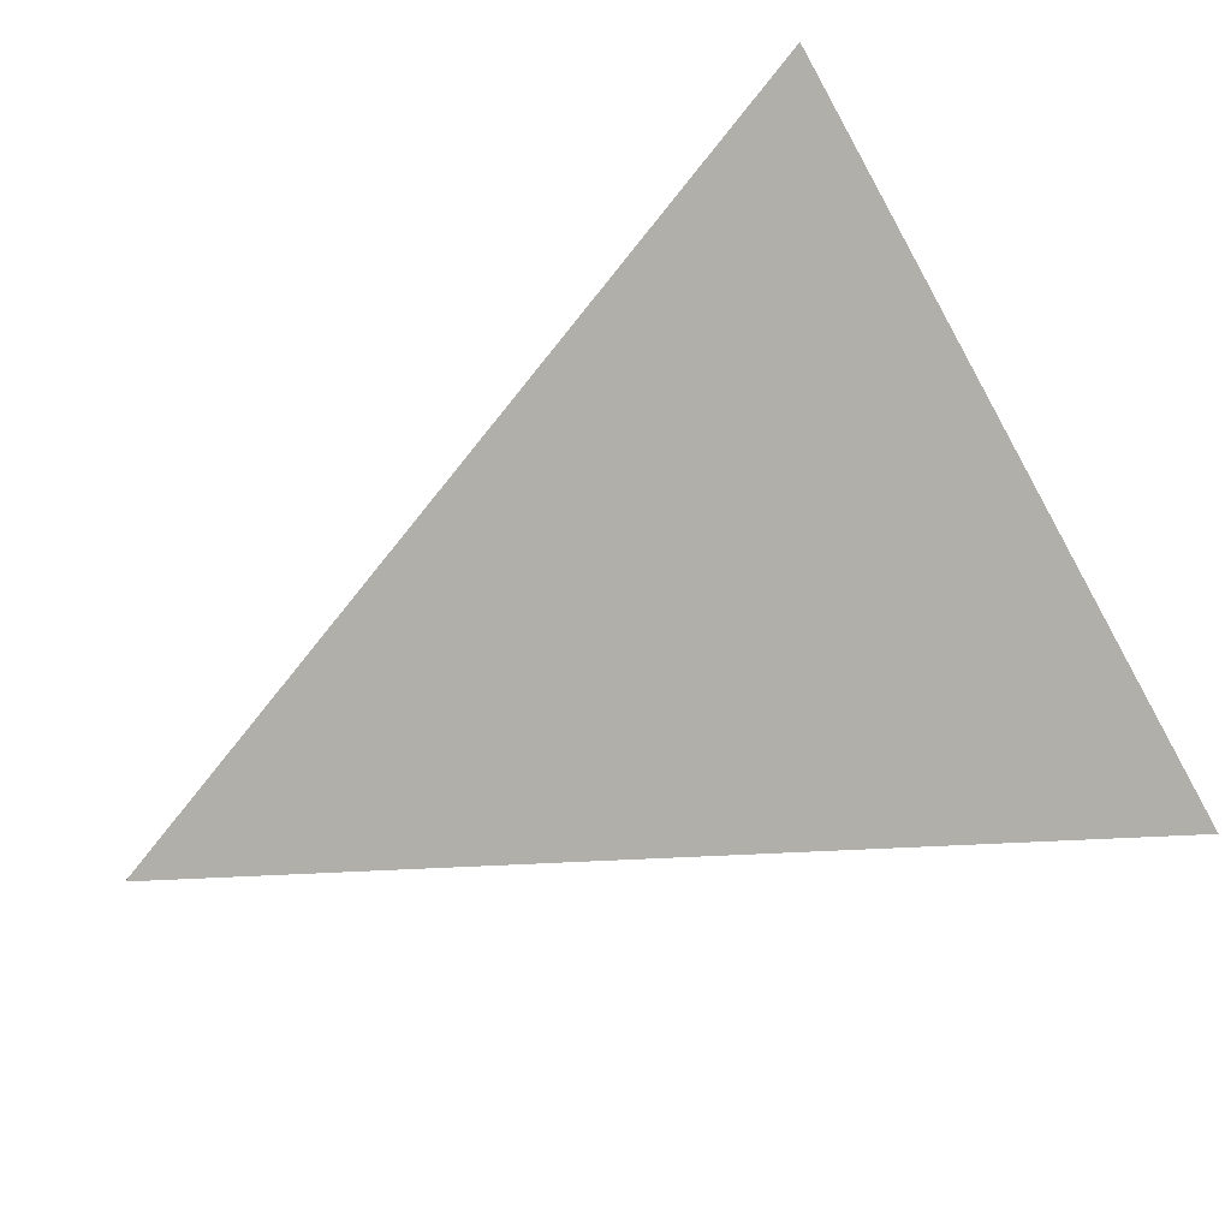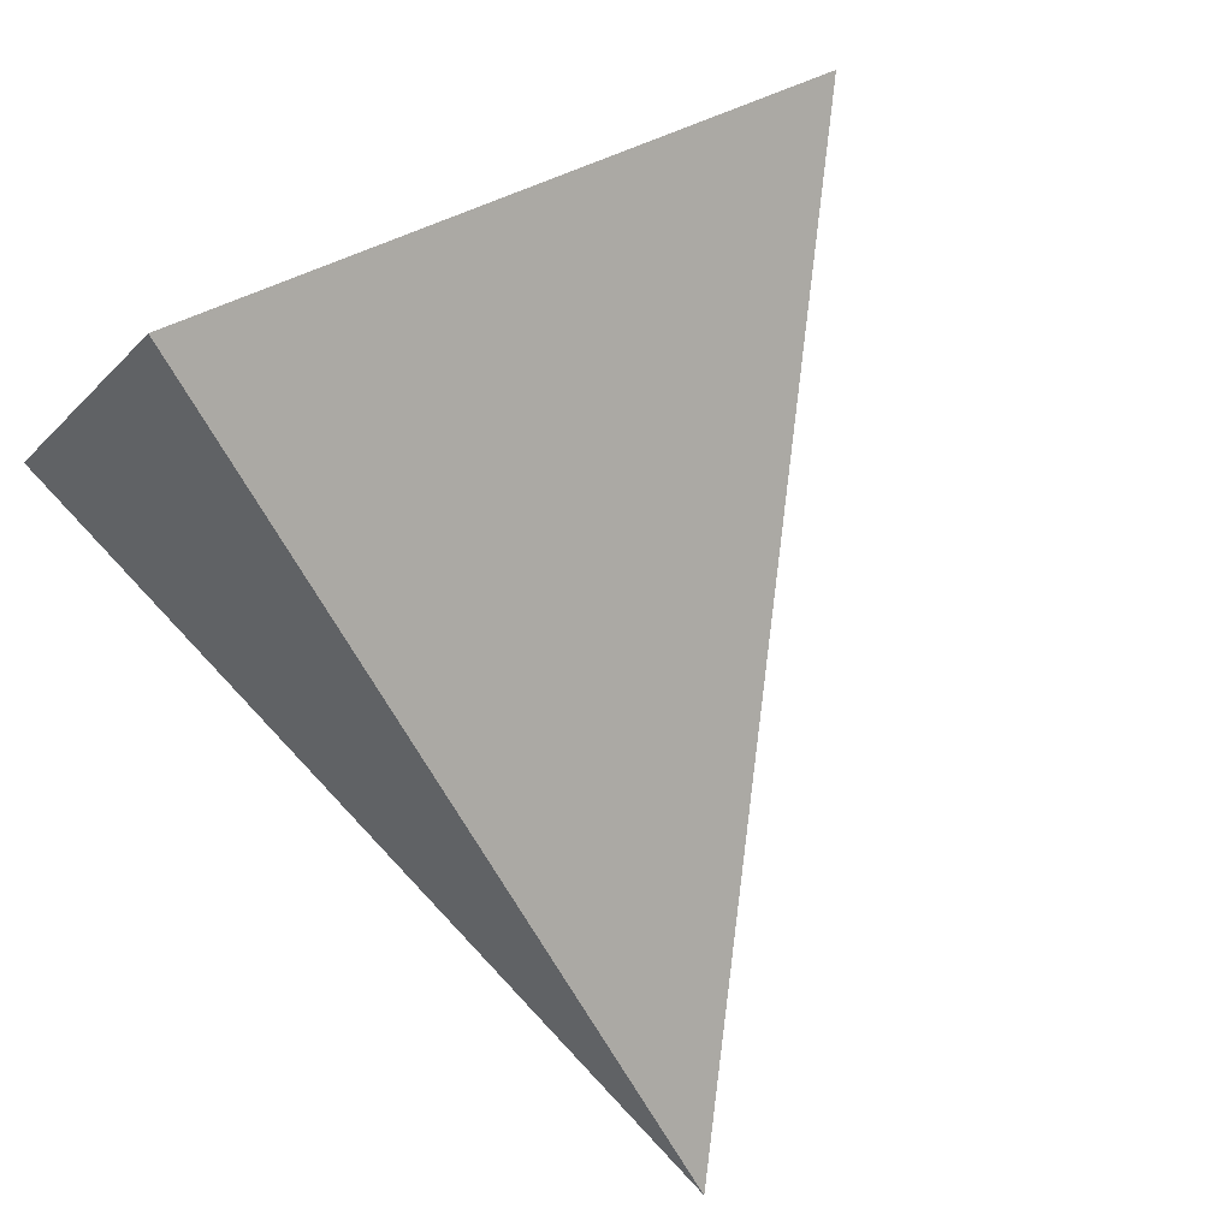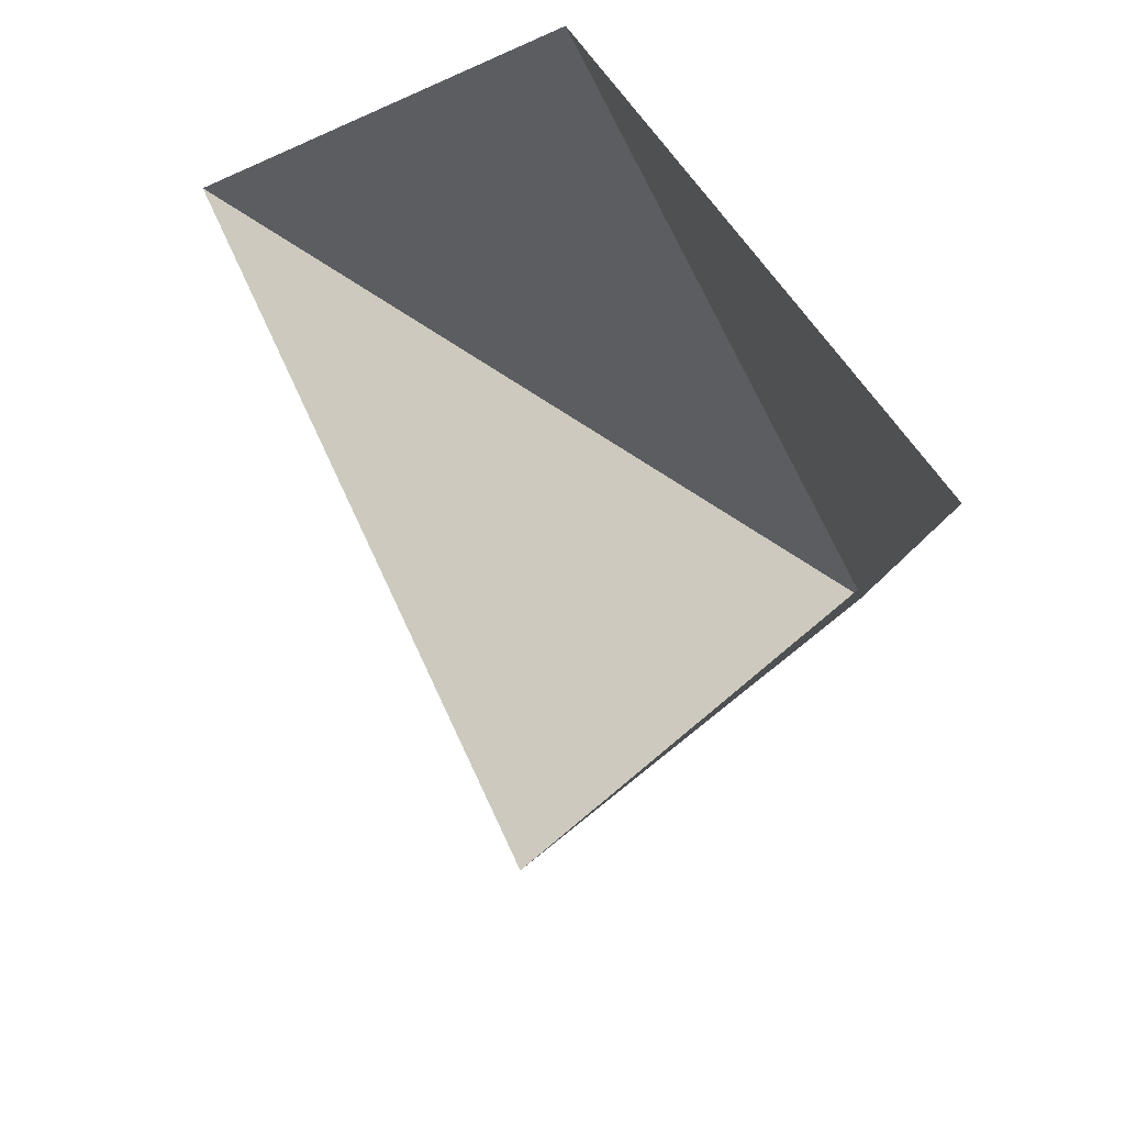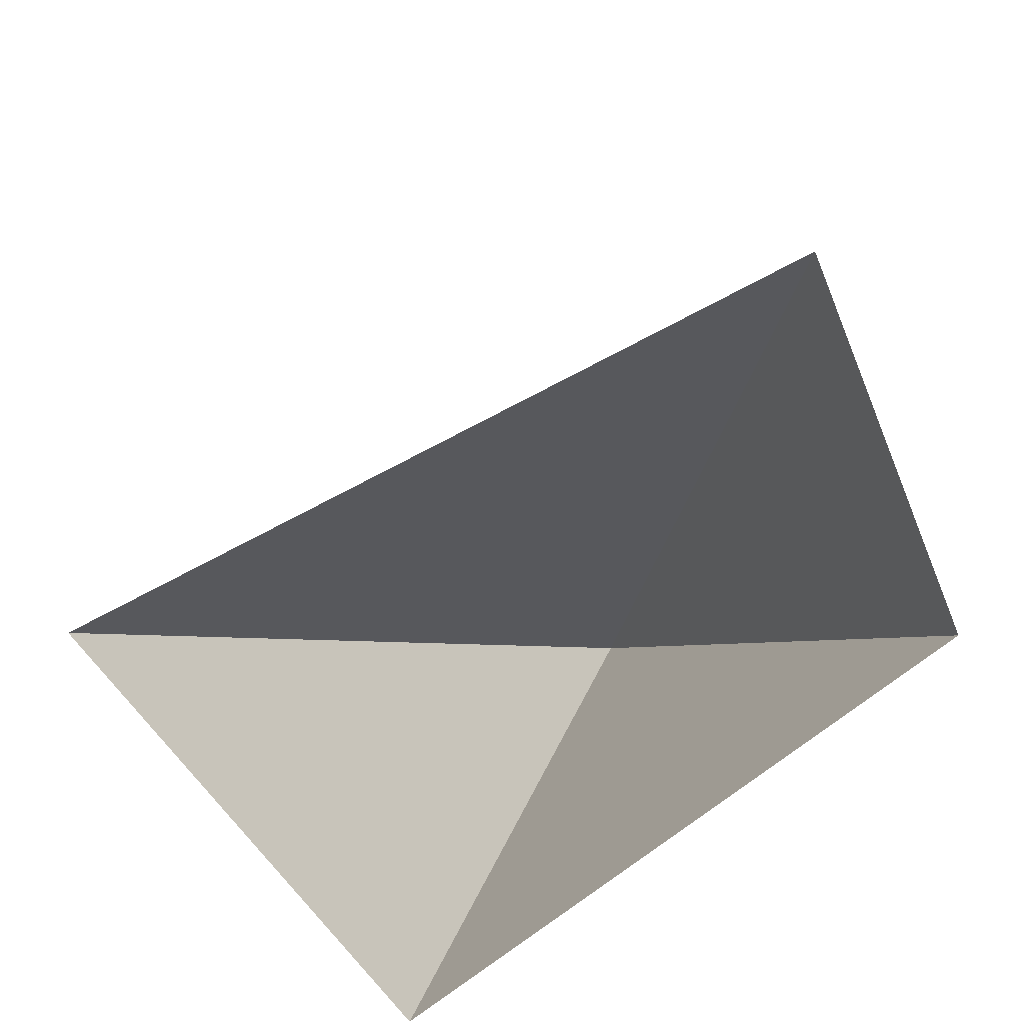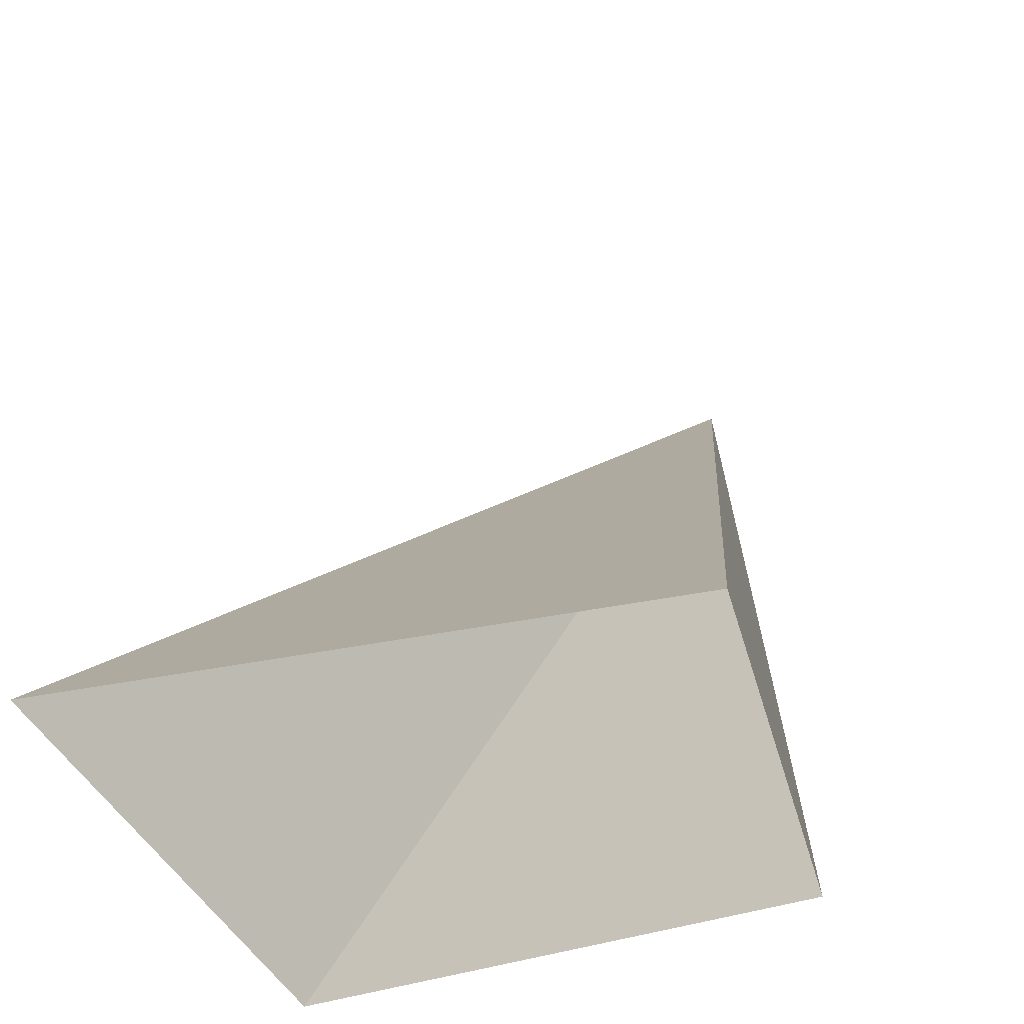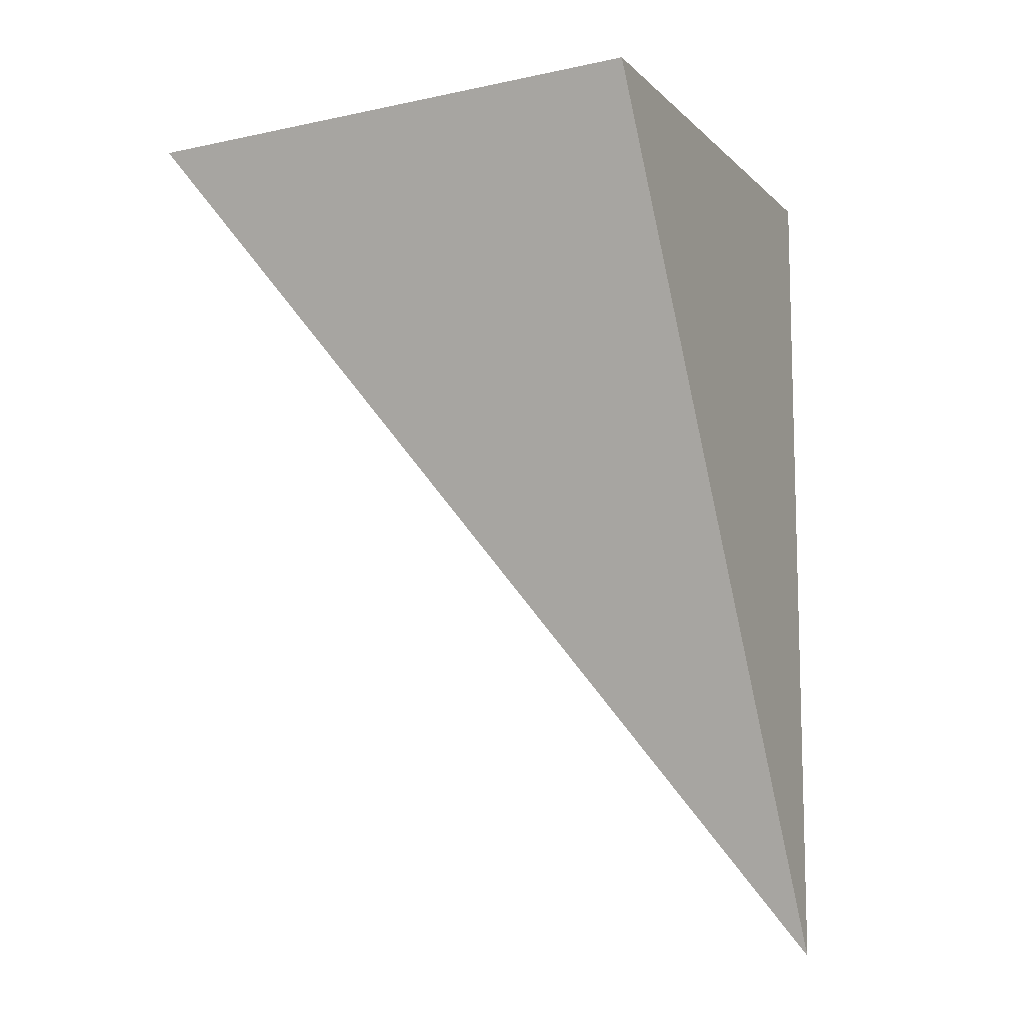
<metadata>
{"format":"obj","ext":"obj","renderer":"f3d","projection":"perspective","resolution":1024,"background":"white","views":[{"elev":49.9,"azim":69.6,"up":"+Z"},{"elev":73.1,"azim":-26.2,"up":"+Z"},{"elev":70.1,"azim":91.7,"up":"+Y"},{"elev":20.4,"azim":179.4,"up":"+Z"},{"elev":54.2,"azim":-163.9,"up":"+Z"},{"elev":1.6,"azim":146.0,"up":"+Y"}]}
</metadata>
<code>
g M_Devil_L
v 0.0007284 -0.00288 -0.003061
v 0.003014 0.0006235 -0.001469
v 0.001705 0.0009528 -0.003008
v 0.0001237 0.0001859 -7.229e-05
v 0.003014 0.0006235 -0.001469
v 0.0007284 -0.00288 -0.003061
v 0.0007284 -0.00288 -0.003061
v -0.0004556 0.0005478 -0.001527
v 0.0001237 0.0001859 -7.229e-05
v 0.001705 0.0009528 -0.003008
v -0.0004556 0.0005478 -0.001527
v 0.0007284 -0.00288 -0.003061
g M_Devil_L_0
f 3 2 1
f 6 5 4
f 9 8 7
f 12 11 10

</code>
